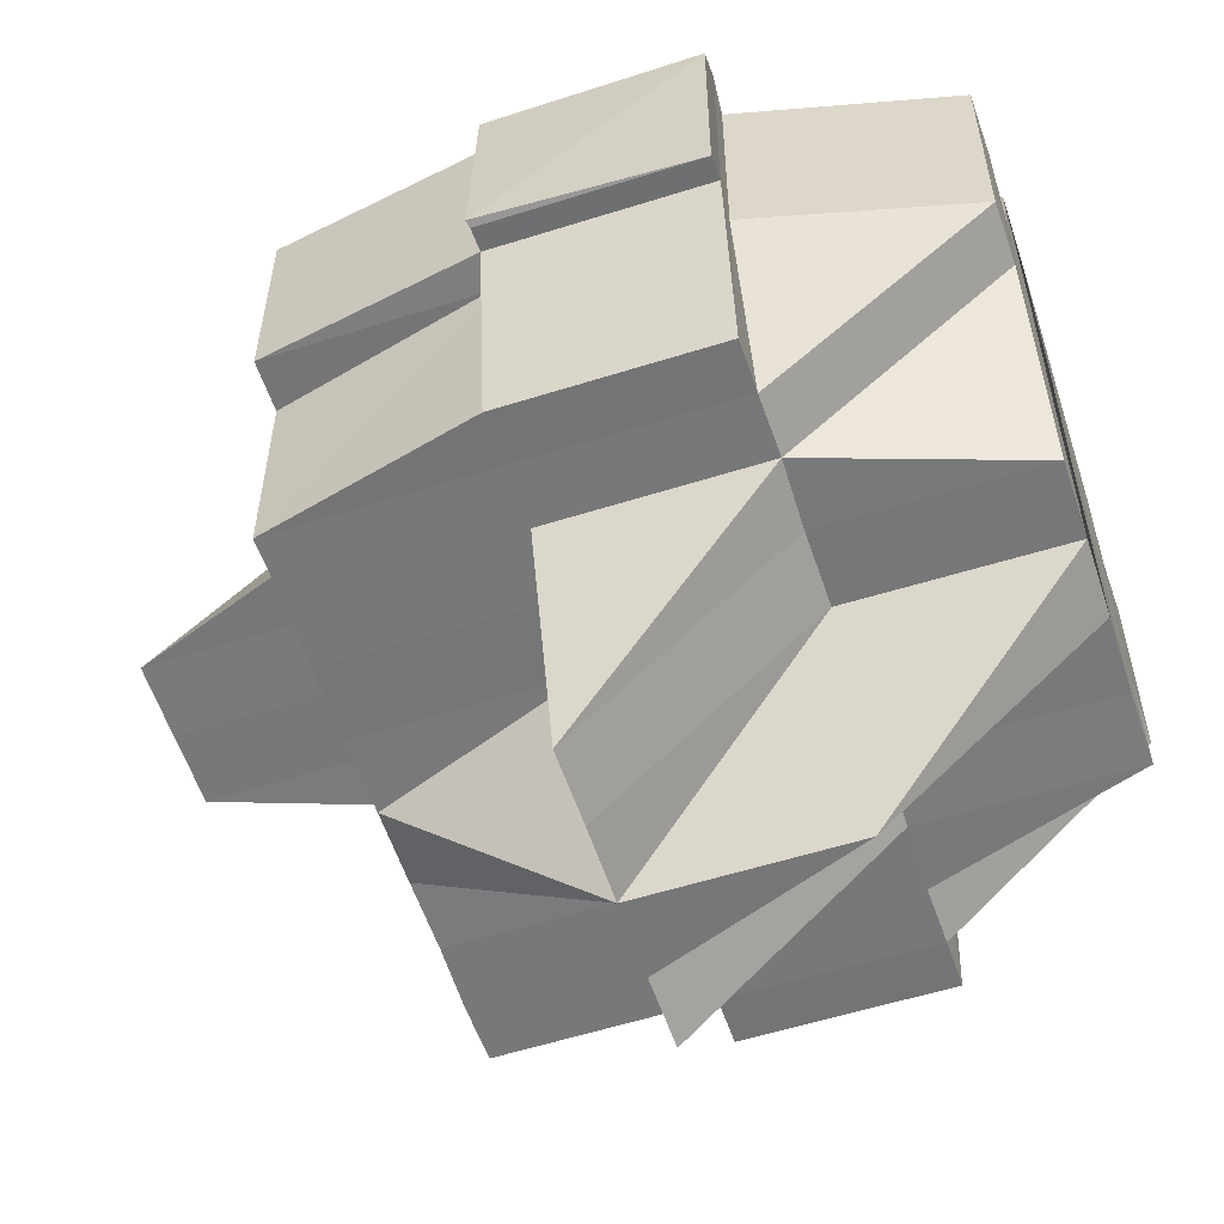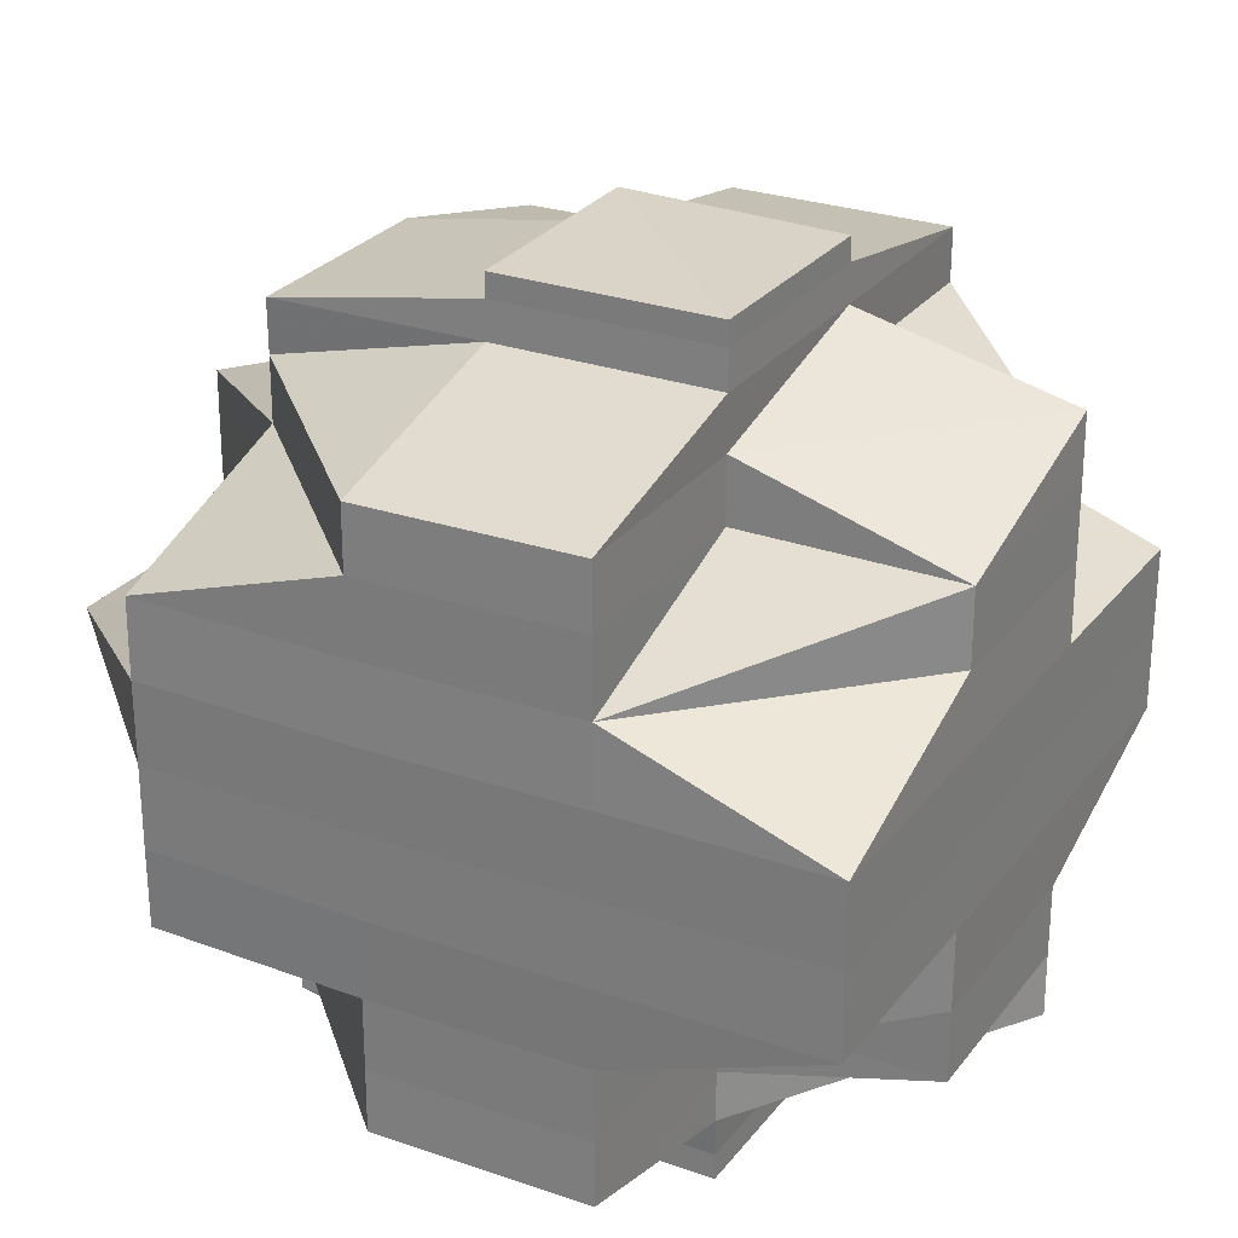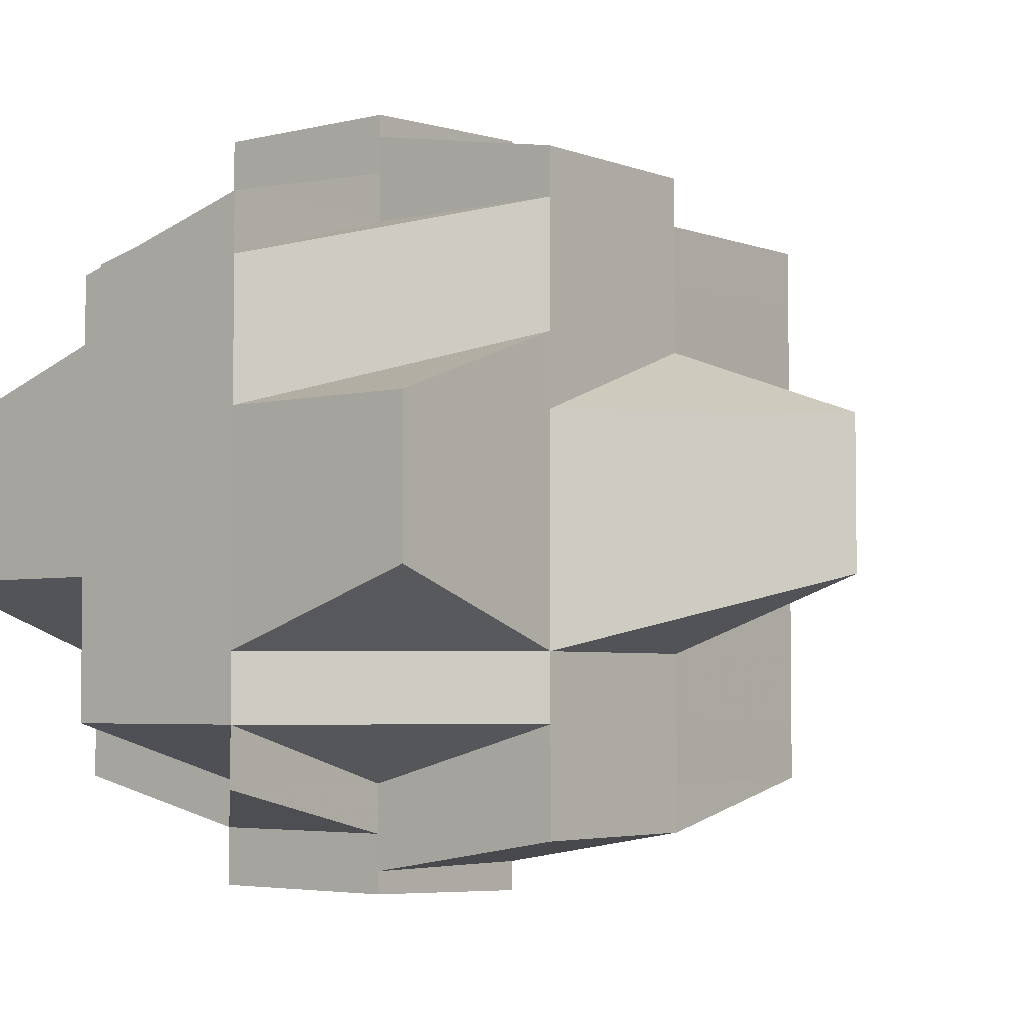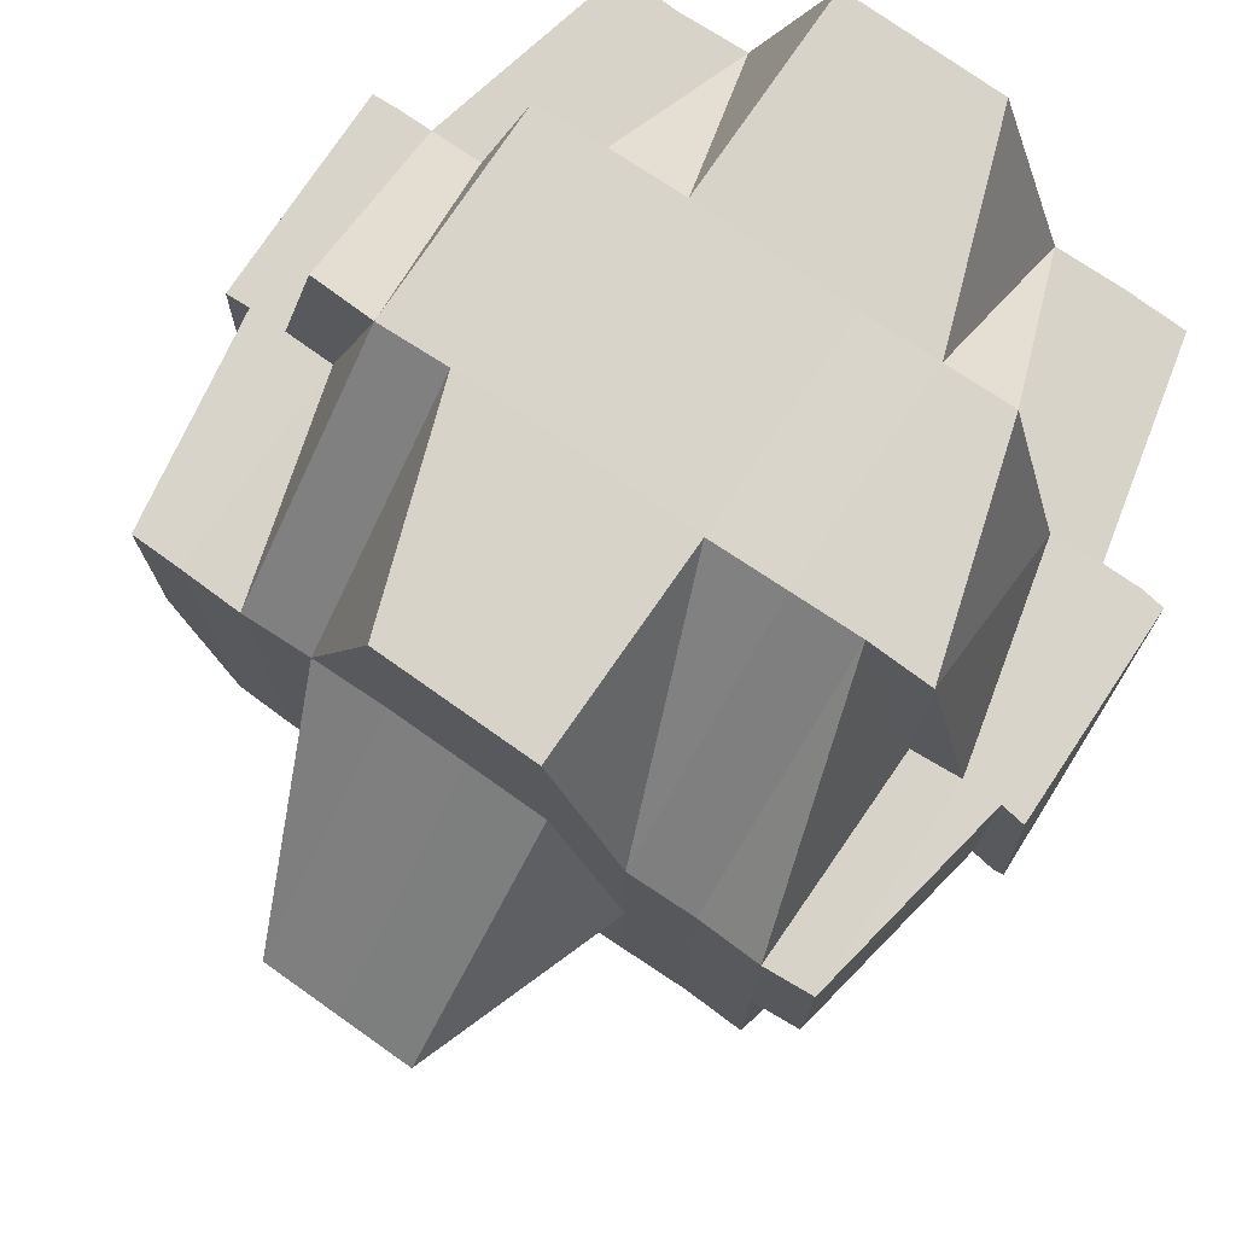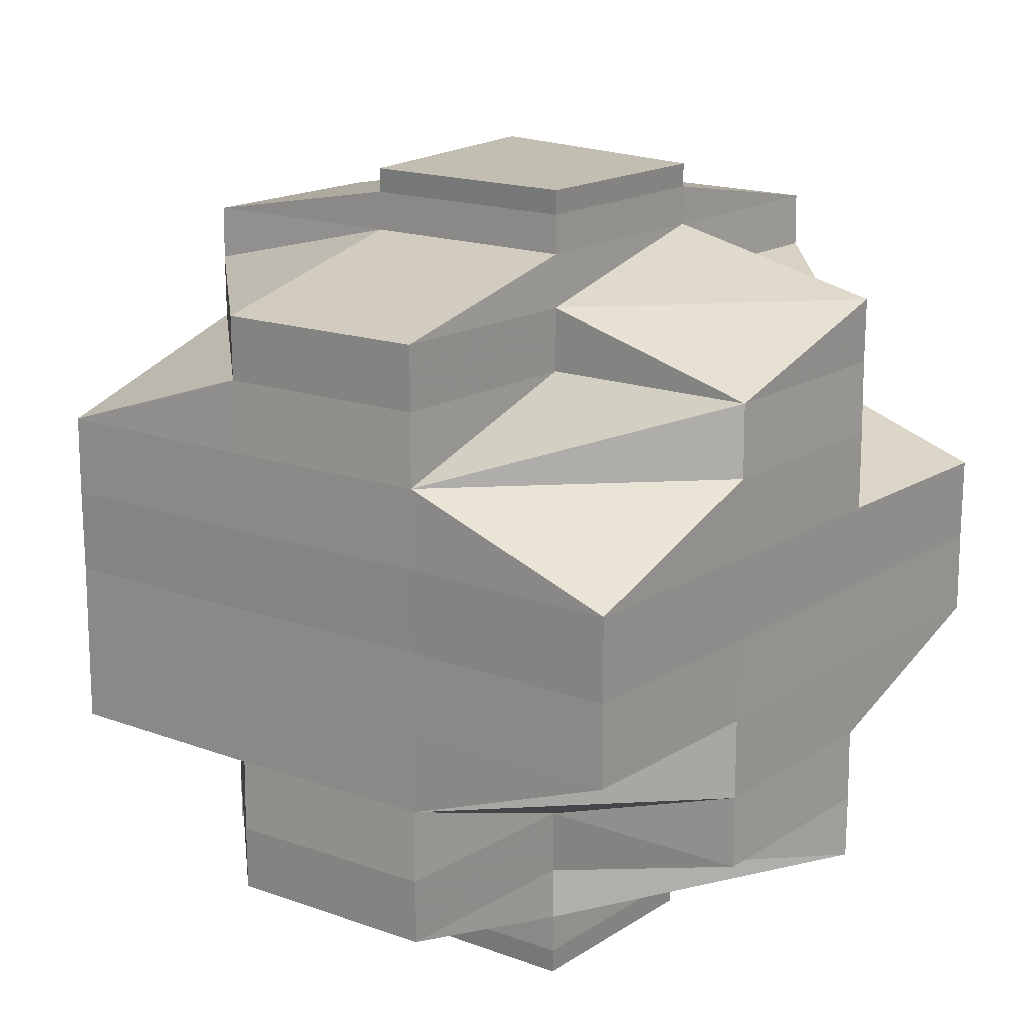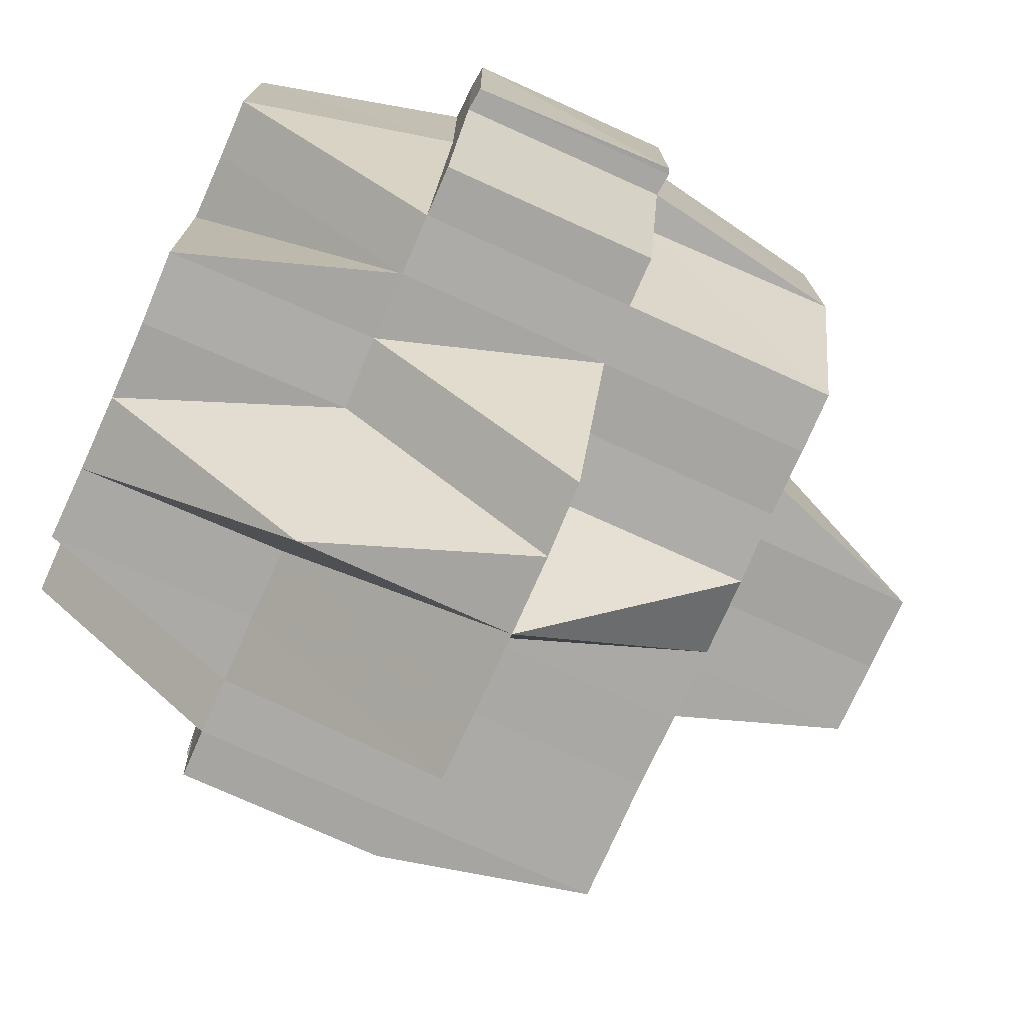
<metadata>
{"format":"obj","ext":"obj","renderer":"f3d","projection":"perspective","resolution":1024,"background":"white","views":[{"elev":-57.6,"azim":18.1,"up":"+Y"},{"elev":26.7,"azim":119.0,"up":"+Z"},{"elev":-4.0,"azim":-141.2,"up":"+Z"},{"elev":75.8,"azim":-55.6,"up":"+Y"},{"elev":16.1,"azim":127.6,"up":"+Z"},{"elev":-75.1,"azim":155.9,"up":"+Y"}]}
</metadata>
<code>
o 432
v 2162 1859 9.517
v 2162 1859 9.517
v 2162 1859 9.517
v 2162 1859 9.517
v 2162 1859 9.517
v 2162 1859 9.517
v 2162 1859 9.517
v 2162 1859 9.517
v 2162 1859 9.518
v 2162 1859 9.518
v 2162 1859 9.517
v 2162 1859 9.518
v 2162 1859 9.517
v 2162 1859 9.517
v 2162 1859 9.517
v 2162 1859 9.517
v 2162 1859 9.518
v 2162 1859 9.518
v 2162 1859 9.518
v 2162 1859 9.52
v 2162 1859 9.52
v 2162 1859 9.518
v 2162 1859 9.52
v 2162 1859 9.518
v 2162 1859 9.52
v 2162 1859 9.52
v 2162 1859 9.522
v 2162 1859 9.522
v 2162 1859 9.52
v 2162 1859 9.518
v 2162 1859 9.518
v 2162 1859 9.517
v 2162 1859 9.517
v 2162 1859 9.518
v 2162 1859 9.517
v 2162 1859 9.518
v 2162 1859 9.52
v 2162 1859 9.52
v 2162 1859 9.52
v 2162 1859 9.52
v 2162 1859 9.522
v 2162 1859 9.52
v 2162 1859 9.522
v 2162 1859 9.525
v 2162 1859 9.522
v 2162 1859 9.525
v 2162 1859 9.522
v 2162 1859 9.522
v 2162 1859 9.52
v 2162 1859 9.522
v 2162 1859 9.522
v 2162 1859 9.522
v 2162 1859 9.52
v 2162 1859 9.522
v 2162 1859 9.525
v 2162 1859 9.525
v 2162 1859 9.525
v 2162 1859 9.528
v 2162 1859 9.525
v 2162 1859 9.528
v 2162 1859 9.532
v 2162 1859 9.532
v 2162 1859 9.528
v 2162 1859 9.528
v 2162 1859 9.532
v 2162 1859 9.528
v 2162 1859 9.532
v 2162 1859 9.536
v 2162 1859 9.528
v 2162 1859 9.525
v 2162 1859 9.525
v 2162 1859 9.522
v 2162 1859 9.525
v 2162 1859 9.532
v 2162 1859 9.528
v 2162 1859 9.525
v 2162 1859 9.528
v 2162 1859 9.525
v 2162 1859 9.528
v 2162 1859 9.532
v 2162 1859 9.528
v 2162 1859 9.525
v 2162 1859 9.528
v 2162 1859 9.532
v 2162 1859 9.525
v 2162 1859 9.525
v 2162 1859 9.536
v 2162 1859 9.532
v 2162 1859 9.522
v 2162 1859 9.522
v 2162 1859 9.522
v 2162 1859 9.522
v 2162 1859 9.52
v 2162 1859 9.525
v 2162 1859 9.522
v 2162 1859 9.52
v 2162 1859 9.52
v 2162 1859 9.522
v 2162 1859 9.532
v 2162 1859 9.528
v 2162 1859 9.536
v 2162 1859 9.536
v 2162 1859 9.532
v 2162 1859 9.536
v 2162 1859 9.539
v 2162 1859 9.539
v 2162 1859 9.536
v 2162 1859 9.539
v 2162 1859 9.539
v 2162 1859 9.543
v 2162 1859 9.543
v 2162 1859 9.539
v 2162 1859 9.543
v 2162 1859 9.546
v 2162 1859 9.539
v 2162 1859 9.536
v 2162 1859 9.543
v 2162 1859 9.543
v 2162 1859 9.539
v 2162 1859 9.543
v 2162 1859 9.546
v 2162 1859 9.543
v 2162 1859 9.543
v 2162 1859 9.539
v 2162 1859 9.546
v 2162 1859 9.546
v 2162 1859 9.549
v 2162 1859 9.549
v 2162 1859 9.552
v 2162 1859 9.546
v 2162 1859 9.553
v 2162 1859 9.553
v 2162 1859 9.552
v 2162 1859 9.552
v 2162 1859 9.552
v 2162 1859 9.549
v 2162 1859 9.549
v 2162 1859 9.552
v 2162 1859 9.552
v 2162 1859 9.552
v 2162 1859 9.549
v 2162 1859 9.549
v 2162 1859 9.552
v 2162 1859 9.552
v 2162 1859 9.552
v 2162 1859 9.549
v 2162 1859 9.549
v 2162 1859 9.546
v 2162 1859 9.546
v 2162 1859 9.543
v 2162 1859 9.543
v 2162 1859 9.539
v 2162 1859 9.543
v 2162 1859 9.549
v 2162 1859 9.539
v 2162 1859 9.539
v 2162 1859 9.536
v 2162 1859 9.539
v 2162 1859 9.543
v 2162 1859 9.546
v 2162 1859 9.549
v 2162 1859 9.543
v 2162 1859 9.546
v 2162 1859 9.546
v 2162 1859 9.549
v 2162 1859 9.546
v 2162 1859 9.549
v 2162 1859 9.543
v 2162 1859 9.552
v 2162 1859 9.543
v 2162 1859 9.539
v 2162 1859 9.553
v 2162 1859 9.552
v 2162 1859 9.552
v 2162 1859 9.552
v 2162 1859 9.549
v 2162 1859 9.553
v 2162 1859 9.553
v 2162 1859 9.554
v 2162 1859 9.553
v 2162 1859 9.553
v 2162 1859 9.554
v 2162 1859 9.554
v 2162 1859 9.553
v 2162 1859 9.552
v 2162 1859 9.552
v 2162 1859 9.553
v 2162 1859 9.552
v 2162 1859 9.549
v 2162 1859 9.549
v 2162 1859 9.546
v 2162 1859 9.546
v 2162 1859 9.543
v 2162 1859 9.552
v 2162 1859 9.549
v 2162 1859 9.552
v 2162 1859 9.553
v 2162 1859 9.553
v 2162 1859 9.552
v 2162 1859 9.549
v 2162 1859 9.552
v 2162 1859 9.549
v 2162 1859 9.546
v 2162 1859 9.546
v 2162 1859 9.546
v 2162 1859 9.543
v 2162 1859 9.549
v 2162 1859 9.546
v 2162 1859 9.543
v 2162 1859 9.543
v 2162 1859 9.539
v 2162 1859 9.543
v 2162 1859 9.539
v 2162 1859 9.539
v 2162 1859 9.536
v 2162 1859 9.539
v 2162 1859 9.536
v 2162 1859 9.539
v 2162 1859 9.539
v 2162 1859 9.536
v 2162 1859 9.536
v 2162 1859 9.536
v 2162 1859 9.532
v 2162 1859 9.532
v 2162 1859 9.528
v 2162 1859 9.532
v 2162 1859 9.532
v 2162 1859 9.528
v 2162 1859 9.528
v 2162 1859 9.525
v 2162 1859 9.532
v 2162 1859 9.536
v 2162 1859 9.528
v 2162 1859 9.528
v 2162 1859 9.528
v 2162 1859 9.525
v 2162 1859 9.532
v 2162 1859 9.532
v 2162 1859 9.525
v 2162 1859 9.522
v 2162 1859 9.52
v 2162 1859 9.52
v 2162 1859 9.52
v 2162 1859 9.518
v 2162 1859 9.522
v 2162 1859 9.522
v 2162 1859 9.522
v 2162 1859 9.52
v 2162 1859 9.52
v 2162 1859 9.52
v 2162 1859 9.522
v 2162 1859 9.52
v 2162 1859 9.522
v 2162 1859 9.525
v 2162 1859 9.522
v 2162 1859 9.528
v 2162 1859 9.522
v 2162 1859 9.52
v 2162 1859 9.525
v 2162 1859 9.528
v 2162 1859 9.525
v 2162 1859 9.525
v 2162 1859 9.528
v 2162 1859 9.532
v 2162 1859 9.536
v 2162 1859 9.528
v 2162 1859 9.532
v 2162 1859 9.525
v 2162 1859 9.528
v 2162 1859 9.522
v 2162 1859 9.525
v 2162 1859 9.522
v 2162 1859 9.522
v 2162 1859 9.525
v 2162 1859 9.528
v 2162 1859 9.532
v 2162 1859 9.528
v 2162 1859 9.525
v 2162 1859 9.532
v 2162 1859 9.528
v 2162 1859 9.532
v 2162 1859 9.536
v 2162 1859 9.539
v 2162 1859 9.536
v 2162 1859 9.532
v 2162 1859 9.528
v 2162 1859 9.532
v 2162 1859 9.536
v 2162 1859 9.536
v 2162 1859 9.539
v 2162 1859 9.539
v 2162 1859 9.543
v 2162 1859 9.536
v 2162 1859 9.539
v 2162 1859 9.532
v 2162 1859 9.536
v 2162 1859 9.543
v 2162 1859 9.546
v 2162 1859 9.549
v 2162 1859 9.552
v 2162 1859 9.549
v 2162 1859 9.546
v 2162 1859 9.549
v 2162 1859 9.549
v 2162 1859 9.552
v 2162 1859 9.552
v 2162 1859 9.549
v 2162 1859 9.546
v 2162 1859 9.543
v 2162 1859 9.546
v 2162 1859 9.549
v 2162 1859 9.543
v 2162 1859 9.539
v 2162 1859 9.539
v 2162 1859 9.539
v 2162 1859 9.536
v 2162 1859 9.536
v 2162 1859 9.539
v 2162 1859 9.536
v 2162 1859 9.532
v 2162 1859 9.532
v 2162 1859 9.528
v 2162 1859 9.539
v 2162 1859 9.543
v 2162 1859 9.536
v 2162 1859 9.536
v 2162 1859 9.532
v 2162 1859 9.532
v 2162 1859 9.532
v 2162 1859 9.528
v 2162 1859 9.532
v 2162 1859 9.536
v 2162 1859 9.536
v 2162 1859 9.539
v 2162 1859 9.536
v 2162 1859 9.532
v 2162 1859 9.543
v 2162 1859 9.539
v 2162 1859 9.539
v 2162 1859 9.543
v 2162 1859 9.518
v 2162 1859 9.52
v 2162 1859 9.518
v 2162 1859 9.52
v 2162 1859 9.518
v 2162 1859 9.525
v 2162 1859 9.525
v 2162 1859 9.522
v 2162 1859 9.549
v 2162 1859 9.549
v 2162 1859 9.546
v 2162 1859 9.549
v 2162 1859 9.552
v 2162 1859 9.554
v 2162 1859 9.554
v 2162 1859 9.553
v 2162 1859 9.555
v 2162 1859 9.554
v 2162 1859 9.553
v 2162 1859 9.553
v 2162 1859 9.554
v 2162 1859 9.554
v 2162 1859 9.554
v 2162 1859 9.553
v 2162 1859 9.554
v 2162 1859 9.553
v 2162 1859 9.553
v 2162 1859 9.554
v 2162 1859 9.555
v 2162 1859 9.554
v 2162 1859 9.555
v 2162 1859 9.554
f 1 2 3
f 2 4 5
f 6 7 8
f 9 10 7
f 11 12 6
f 13 9 14
f 15 16 8
f 14 17 16
f 18 19 15
f 20 21 17
f 18 20 22
f 12 23 24
f 25 26 24
f 23 27 26
f 26 28 29
f 26 29 30
f 31 30 32
f 22 31 33
f 33 34 35
f 36 37 31
f 38 37 22
f 37 39 34
f 40 41 39
f 42 43 37
f 43 44 45
f 45 46 47
f 48 47 49
f 50 51 39
f 52 50 53
f 54 55 50
f 56 57 51
f 56 58 57
f 59 60 56
f 61 62 58
f 63 64 56
f 63 61 64
f 65 61 63
f 66 65 63
f 67 68 65
f 66 69 70
f 71 70 72
f 71 66 73
f 74 65 66
f 75 66 71
f 75 74 66
f 76 71 45
f 76 75 71
f 77 75 76
f 78 77 76
f 79 80 77
f 81 77 78
f 82 79 78
f 83 84 81
f 85 83 86
f 84 87 88
f 86 78 89
f 90 82 89
f 89 78 91
f 91 92 93
f 78 94 95
f 89 95 96
f 97 89 38
f 98 89 97
f 88 99 100
f 101 102 99
f 88 101 103
f 104 101 88
f 104 105 101
f 106 105 107
f 108 109 102
f 110 111 109
f 112 113 108
f 113 114 110
f 105 115 116
f 117 118 115
f 119 120 105
f 120 121 122
f 123 122 124
f 125 126 118
f 127 128 126
f 127 129 128
f 125 127 130
f 131 132 129
f 133 131 134
f 134 135 136
f 137 127 125
f 138 132 139
f 140 139 141
f 142 143 127
f 143 144 127
f 144 132 145
f 146 145 147
f 148 137 125
f 148 149 150
f 151 150 152
f 151 148 123
f 153 148 151
f 154 137 148
f 153 151 155
f 155 151 156
f 155 152 157
f 158 159 155
f 160 148 153
f 160 154 148
f 161 154 160
f 162 160 153
f 163 160 162
f 164 165 163
f 166 167 160
f 168 166 162
f 167 169 154
f 162 170 171
f 169 172 173
f 154 173 137
f 174 173 154
f 173 175 176
f 173 177 175
f 178 179 177
f 178 180 173
f 181 182 178
f 182 183 184
f 185 181 186
f 186 187 174
f 187 184 188
f 186 174 189
f 189 188 190
f 189 190 191
f 192 191 193
f 194 186 195
f 196 197 194
f 197 198 199
f 200 201 189
f 202 189 203
f 204 200 203
f 203 205 206
f 203 207 205
f 208 203 209
f 209 203 210
f 209 210 211
f 212 208 209
f 213 209 211
f 212 209 213
f 211 210 214
f 211 214 215
f 213 216 217
f 214 210 218
f 210 162 218
f 218 162 219
f 214 218 220
f 215 214 220
f 218 219 221
f 220 218 221
f 221 219 222
f 219 155 222
f 222 155 104
f 221 222 223
f 222 157 224
f 223 224 225
f 223 222 226
f 226 227 228
f 229 228 230
f 231 232 227
f 233 231 234
f 234 235 236
f 237 238 235
f 239 236 240
f 241 240 242
f 243 242 244
f 245 246 243
f 247 239 246
f 248 249 244
f 250 251 249
f 252 253 248
f 254 239 247
f 255 254 247
f 254 256 239
f 255 257 258
f 259 254 255
f 260 256 261
f 256 225 262
f 263 264 256
f 264 265 223
f 256 223 266
f 267 223 256
f 268 269 259
f 27 268 270
f 271 259 270
f 270 259 255
f 270 255 26
f 272 270 26
f 273 274 272
f 259 275 254
f 64 275 259
f 64 276 275
f 275 277 278
f 279 276 280
f 281 282 276
f 282 283 215
f 284 215 276
f 276 285 275
f 276 215 285
f 275 285 286
f 285 287 277
f 215 220 285
f 220 288 287
f 285 220 267
f 289 213 284
f 289 217 62
f 290 213 289
f 290 212 213
f 291 292 290
f 68 291 293
f 293 290 289
f 294 290 293
f 293 289 61
f 61 289 295
f 65 293 61
f 296 293 65
f 297 212 290
f 297 298 212
f 298 208 212
f 298 299 208
f 299 300 301
f 299 301 302
f 303 299 298
f 304 305 299
f 305 306 307
f 308 303 298
f 308 298 297
f 146 303 308
f 309 308 297
f 130 308 309
f 310 311 308
f 312 310 309
f 309 297 313
f 314 312 315
f 316 314 317
f 315 318 319
f 317 319 320
f 321 320 322
f 323 324 318
f 325 323 326
f 327 325 328
f 328 329 75
f 329 74 75
f 330 331 75
f 331 332 329
f 329 333 74
f 326 333 329
f 332 334 333
f 333 335 336
f 334 337 313
f 338 313 333
f 333 313 296
f 313 339 335
f 313 340 339
f 341 342 343
f 342 344 345
f 346 347 348
f 349 350 351
f 352 353 350
f 354 355 356
f 355 357 358
f 359 358 360
f 361 362 359
f 362 363 364
f 365 357 363
f 366 365 367
f 368 369 370
f 370 371 372

</code>
